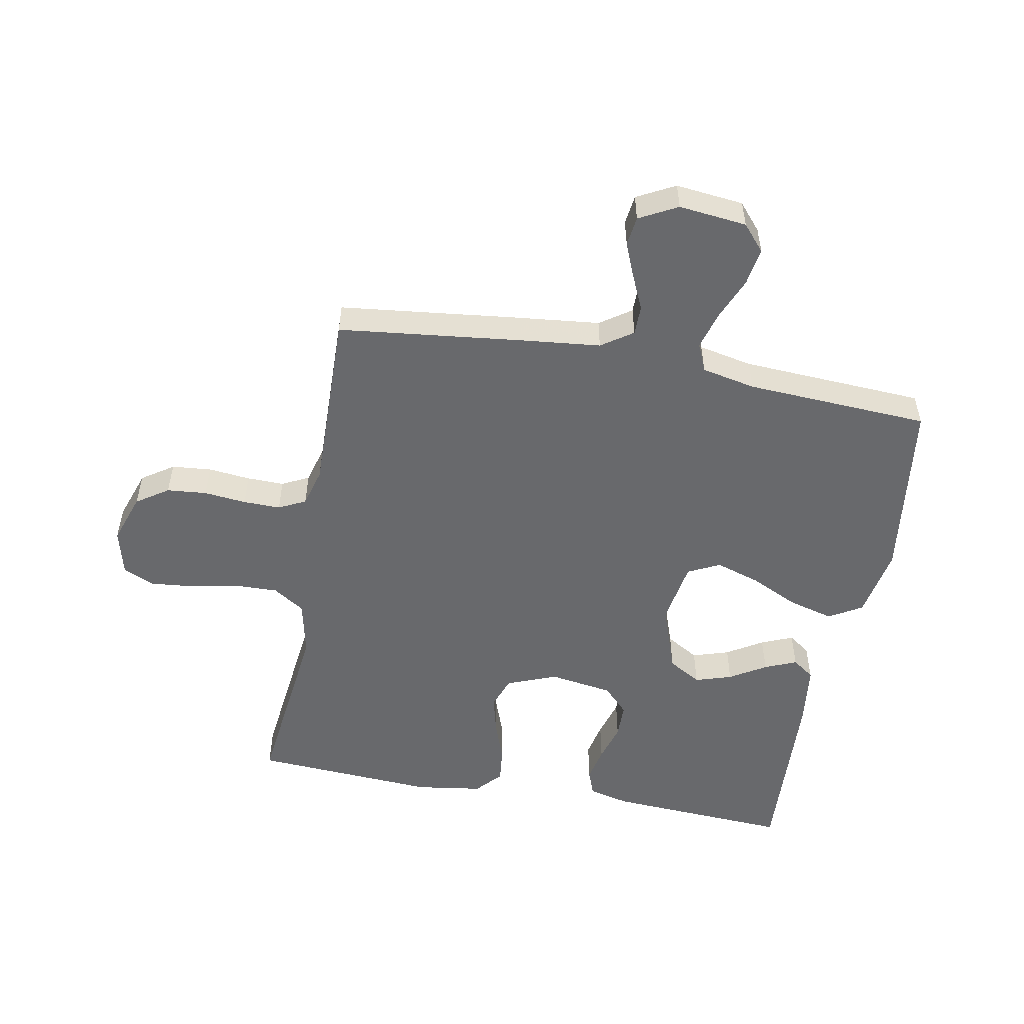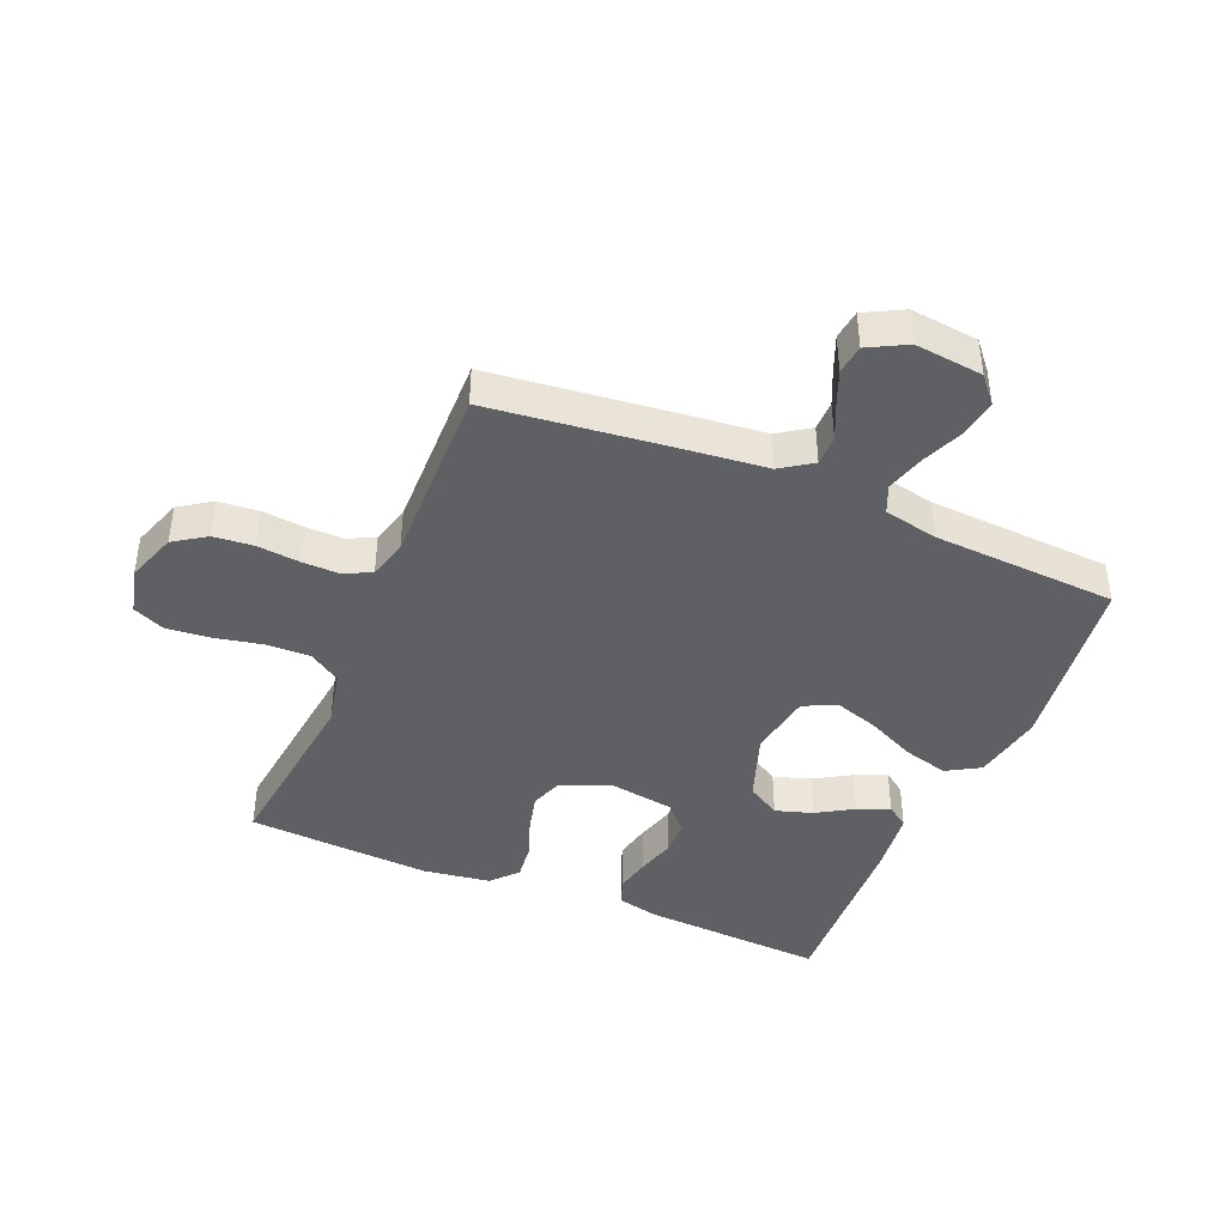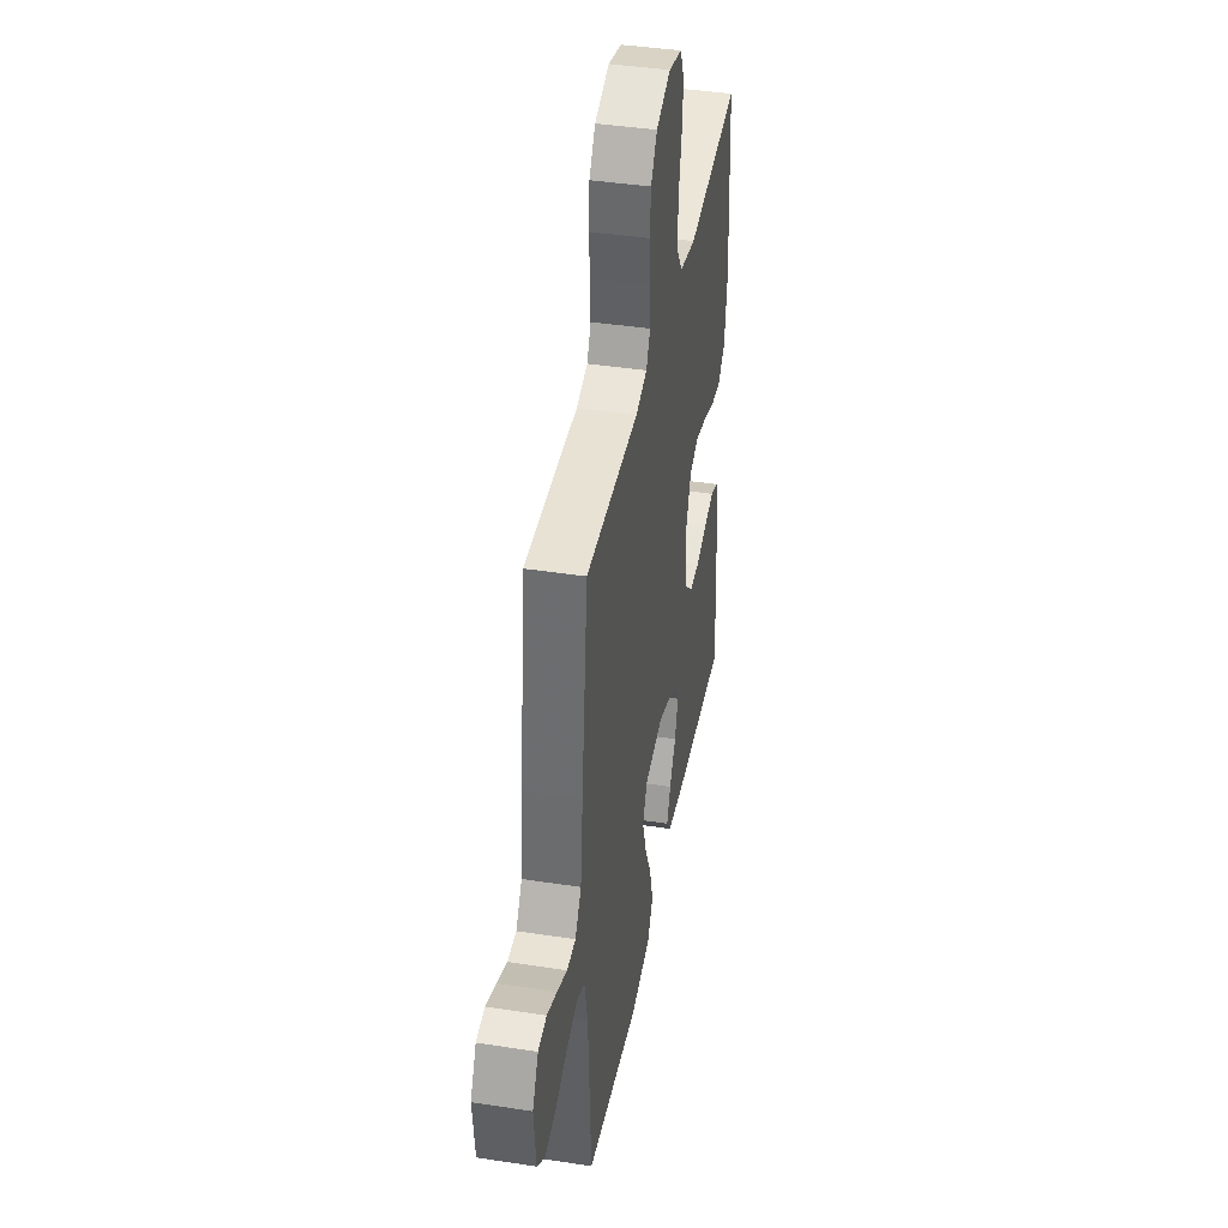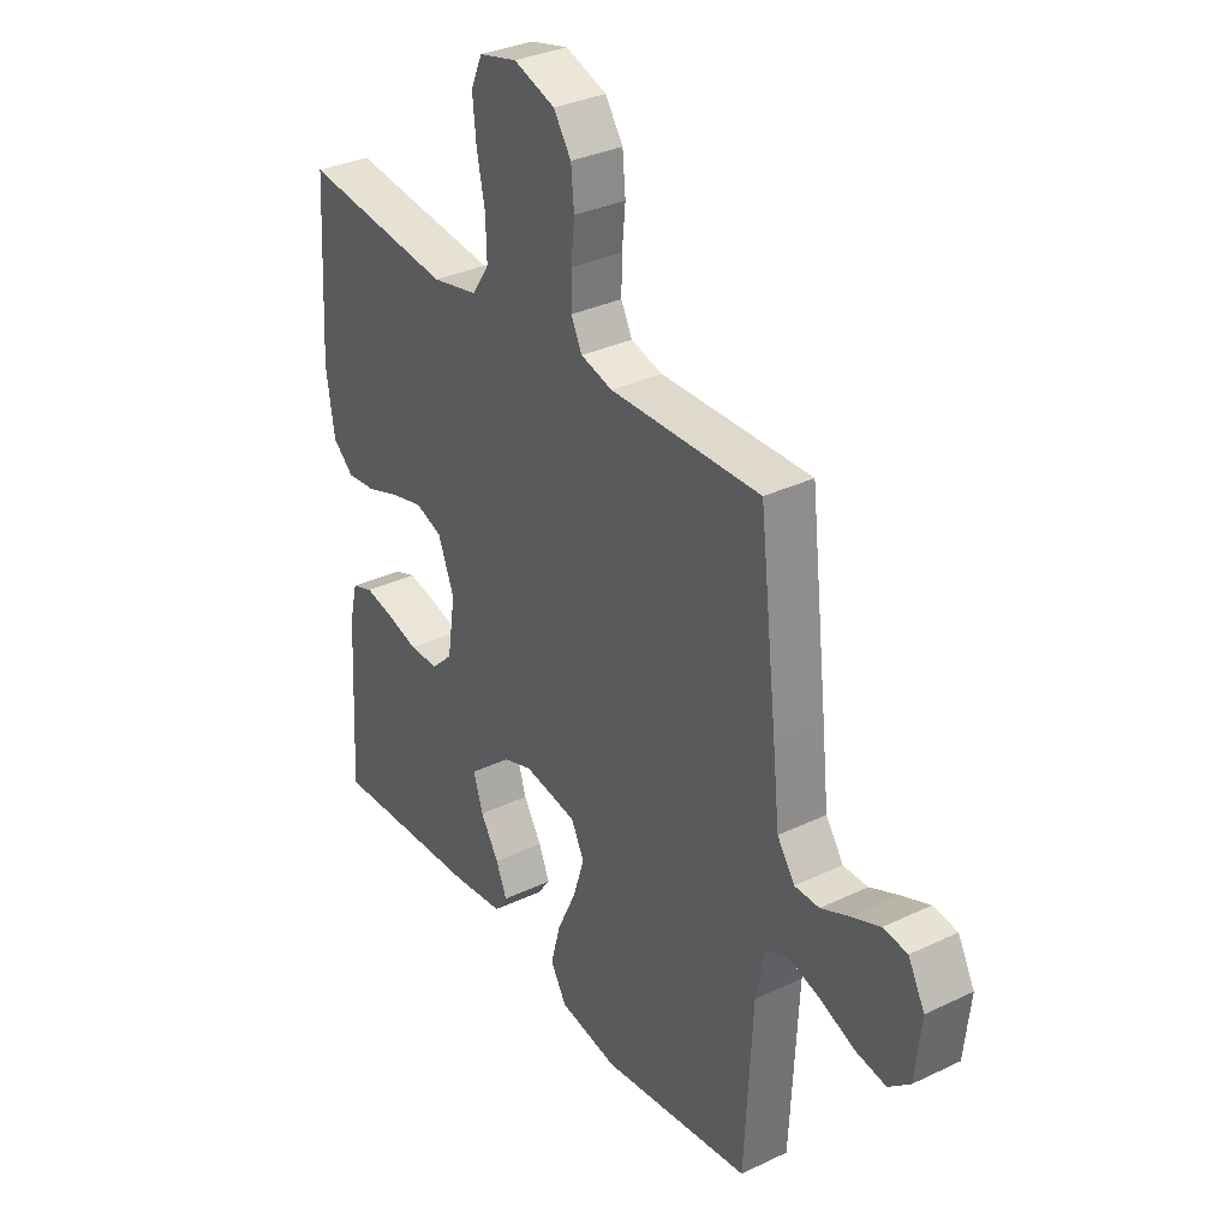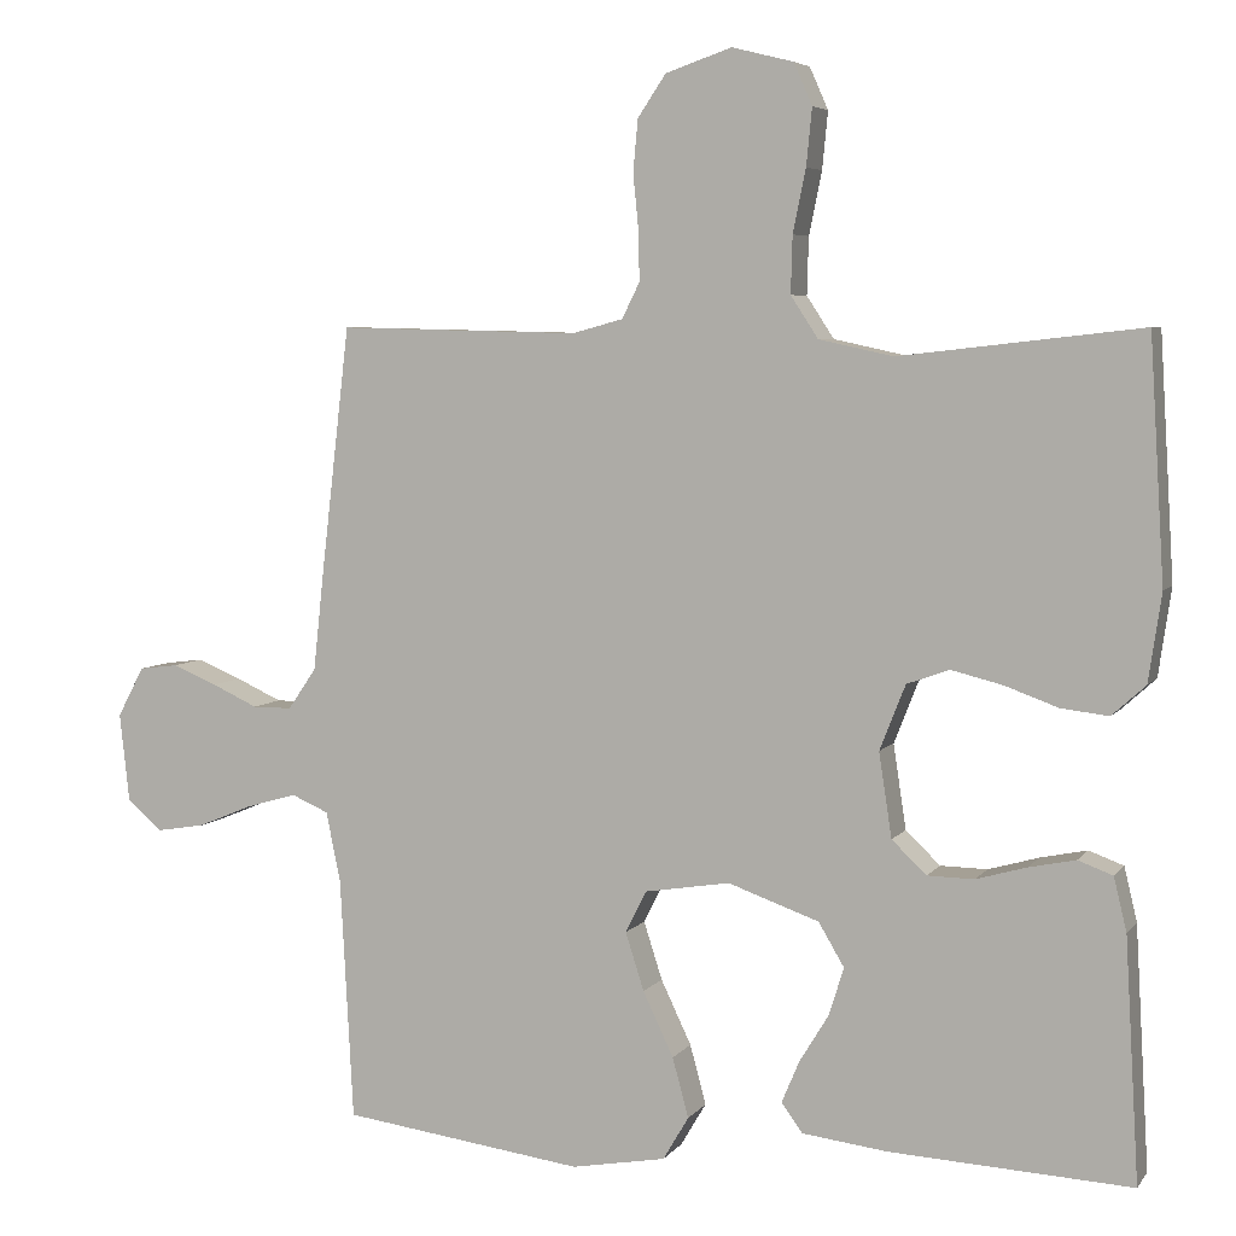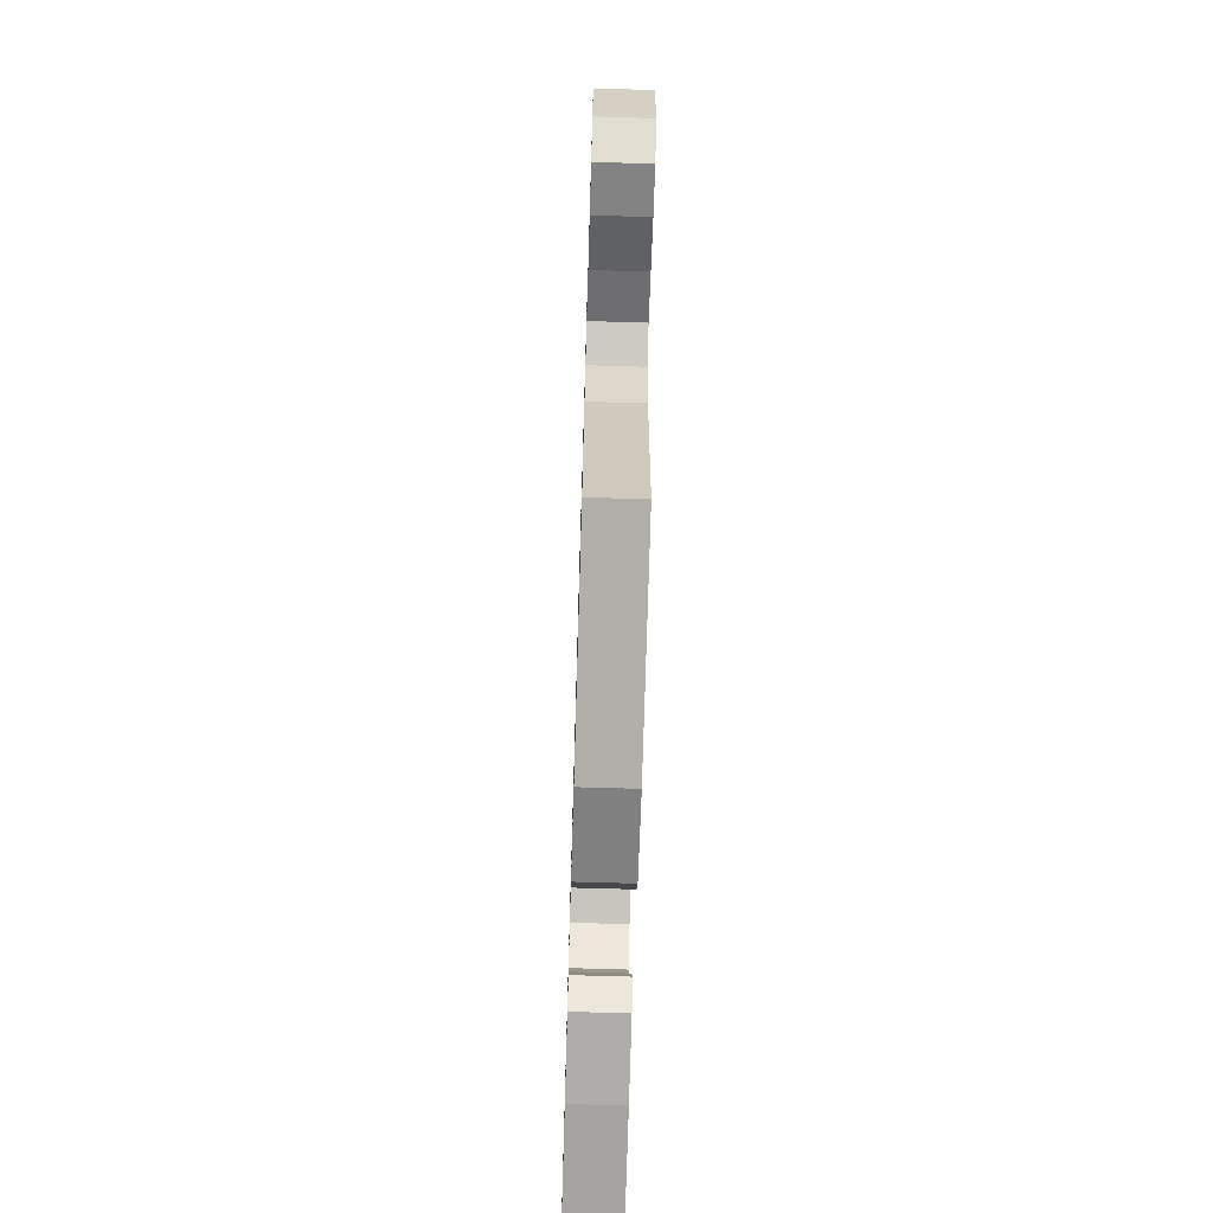
<metadata>
{"format":"obj","ext":"obj","renderer":"f3d","projection":"perspective","resolution":1024,"background":"white","views":[{"elev":-52.7,"azim":79.4,"up":"+Y"},{"elev":-42.2,"azim":67.1,"up":"+Y"},{"elev":41.1,"azim":100.6,"up":"+Z"},{"elev":33.2,"azim":56.7,"up":"+Z"},{"elev":5.4,"azim":-160.6,"up":"+Z"},{"elev":-70.4,"azim":88.3,"up":"+Z"}]}
</metadata>
<code>
v -0.5 0.07 -0.5
v -0.483 0.07 -0.2
v -0.467 0.07 -0.133
v -0.424 0.07 -0.117
v -0.366 0.07 -0.129
v -0.303 0.07 -0.147
v -0.245 0.07 -0.146
v -0.202 0.07 -0.105
v -0.186 0.07 0
v -0.218 0.07 0.081
v -0.271 0.07 0.1
v -0.335 0.07 0.084
v -0.401 0.07 0.06
v -0.46 0.07 0.053
v -0.502 0.07 0.091
v -0.518 0.07 0.2
v -0.5 0.07 0.5
v -0.2 0.07 0.466
v -0.108 0.07 0.486
v -0.074 0.07 0.538
v -0.076 0.07 0.609
v -0.092 0.07 0.687
v -0.099 0.07 0.758
v -0.076 0.07 0.81
v 0 0.07 0.829
v 0.082 0.07 0.801
v 0.117 0.07 0.749
v 0.123 0.07 0.684
v 0.116 0.07 0.615
v 0.115 0.07 0.554
v 0.137 0.07 0.51
v 0.2 0.07 0.493
v 0.5 0.07 0.5
v 0.535 0.07 0.2
v 0.549 0.07 0.07
v 0.584 0.07 0.019
v 0.633 0.07 0.019
v 0.69 0.07 0.045
v 0.746 0.07 0.068
v 0.794 0.07 0.062
v 0.827 0.07 0
v 0.815 0.07 -0.111
v 0.772 0.07 -0.148
v 0.711 0.07 -0.138
v 0.643 0.07 -0.11
v 0.58 0.07 -0.092
v 0.534 0.07 -0.112
v 0.516 0.07 -0.2
v 0.5 0.07 -0.5
v 0.2 0.07 -0.54
v 0.083 0.07 -0.519
v 0.051 0.07 -0.465
v 0.071 0.07 -0.391
v 0.109 0.07 -0.311
v 0.132 0.07 -0.239
v 0.106 0.07 -0.187
v 0 0.07 -0.17
v -0.113 0.07 -0.21
v -0.145 0.07 -0.264
v -0.126 0.07 -0.324
v -0.09 0.07 -0.383
v -0.068 0.07 -0.435
v -0.094 0.07 -0.471
v -0.2 0.07 -0.484
v -0.5 0 -0.5
v -0.483 0 -0.2
v -0.467 0 -0.133
v -0.424 0 -0.117
v -0.366 0 -0.129
v -0.303 0 -0.147
v -0.245 0 -0.146
v -0.202 0 -0.105
v -0.186 0 0
v -0.218 0 0.081
v -0.271 0 0.1
v -0.335 0 0.084
v -0.401 0 0.06
v -0.46 0 0.053
v -0.502 0 0.091
v -0.518 0 0.2
v -0.5 0 0.5
v -0.2 0 0.466
v -0.108 0 0.486
v -0.074 0 0.538
v -0.076 0 0.609
v -0.092 0 0.687
v -0.099 0 0.758
v -0.076 0 0.81
v 0 0 0.829
v 0.082 0 0.801
v 0.117 0 0.749
v 0.123 0 0.684
v 0.116 0 0.615
v 0.115 0 0.554
v 0.137 0 0.51
v 0.2 0 0.493
v 0.5 0 0.5
v 0.535 0 0.2
v 0.549 0 0.07
v 0.584 0 0.019
v 0.633 0 0.019
v 0.69 0 0.045
v 0.746 0 0.068
v 0.794 0 0.062
v 0.827 0 0
v 0.815 0 -0.111
v 0.772 0 -0.148
v 0.711 0 -0.138
v 0.643 0 -0.11
v 0.58 0 -0.092
v 0.534 0 -0.112
v 0.516 0 -0.2
v 0.5 0 -0.5
v 0.2 0 -0.54
v 0.083 0 -0.519
v 0.051 0 -0.465
v 0.071 0 -0.391
v 0.109 0 -0.311
v 0.132 0 -0.239
v 0.106 0 -0.187
v 0 0 -0.17
v -0.113 0 -0.21
v -0.145 0 -0.264
v -0.126 0 -0.324
v -0.09 0 -0.383
v -0.068 0 -0.435
v -0.094 0 -0.471
v -0.2 0 -0.484
f 4 5 6
f 3 4 6
f 2 3 6
f 1 2 6
f 64 1 6
f 63 64 6
f 62 63 6
f 61 62 6
f 60 61 6
f 59 60 6 7
f 58 59 7 8
f 57 58 8 9
f 56 57 9 10
f 52 53 54
f 51 52 54
f 50 51 54
f 49 50 54
f 48 49 54
f 47 48 54 55
f 46 47 55 56
f 43 44 45
f 42 43 45
f 41 42 45
f 40 41 45
f 39 40 45
f 38 39 45
f 37 38 45
f 36 37 45 46
f 46 56 10
f 36 46 10
f 35 36 10
f 35 10 11
f 34 35 11
f 33 34 11
f 32 33 11
f 27 28 29
f 26 27 29
f 25 26 29
f 24 25 29
f 23 24 29
f 22 23 29
f 21 22 29
f 20 21 29 30
f 19 20 30 31
f 16 17 18
f 15 16 18
f 14 15 18
f 13 14 18
f 12 13 18
f 19 31 32
f 18 19 32
f 12 18 32
f 11 12 32
f 70 69 68
f 70 68 67
f 70 67 66
f 70 66 65
f 70 65 128
f 70 128 127
f 70 127 126
f 70 126 125
f 70 125 124
f 71 70 124 123
f 72 71 123 122
f 73 72 122 121
f 74 73 121 120
f 118 117 116
f 118 116 115
f 118 115 114
f 118 114 113
f 118 113 112
f 119 118 112 111
f 120 119 111 110
f 109 108 107
f 109 107 106
f 109 106 105
f 109 105 104
f 109 104 103
f 109 103 102
f 109 102 101
f 110 109 101 100
f 74 120 110
f 74 110 100
f 74 100 99
f 75 74 99
f 75 99 98
f 75 98 97
f 75 97 96
f 93 92 91
f 93 91 90
f 93 90 89
f 93 89 88
f 93 88 87
f 93 87 86
f 93 86 85
f 94 93 85 84
f 95 94 84 83
f 82 81 80
f 82 80 79
f 82 79 78
f 82 78 77
f 82 77 76
f 96 95 83
f 96 83 82
f 96 82 76
f 96 76 75
f 1 65 66 2
f 2 66 67 3
f 3 67 68 4
f 4 68 69 5
f 5 69 70 6
f 6 70 71 7
f 7 71 72 8
f 8 72 73 9
f 9 73 74 10
f 10 74 75 11
f 11 75 76 12
f 12 76 77 13
f 13 77 78 14
f 14 78 79 15
f 15 79 80 16
f 16 80 81 17
f 17 81 82 18
f 18 82 83 19
f 19 83 84 20
f 20 84 85 21
f 21 85 86 22
f 22 86 87 23
f 23 87 88 24
f 24 88 89 25
f 25 89 90 26
f 26 90 91 27
f 27 91 92 28
f 28 92 93 29
f 29 93 94 30
f 30 94 95 31
f 31 95 96 32
f 32 96 97 33
f 33 97 98 34
f 34 98 99 35
f 35 99 100 36
f 36 100 101 37
f 37 101 102 38
f 38 102 103 39
f 39 103 104 40
f 40 104 105 41
f 41 105 106 42
f 42 106 107 43
f 43 107 108 44
f 44 108 109 45
f 45 109 110 46
f 46 110 111 47
f 47 111 112 48
f 48 112 113 49
f 49 113 114 50
f 50 114 115 51
f 51 115 116 52
f 52 116 117 53
f 53 117 118 54
f 54 118 119 55
f 55 119 120 56
f 56 120 121 57
f 57 121 122 58
f 58 122 123 59
f 59 123 124 60
f 60 124 125 61
f 61 125 126 62
f 62 126 127 63
f 63 127 128 64
f 64 128 65 1

</code>
